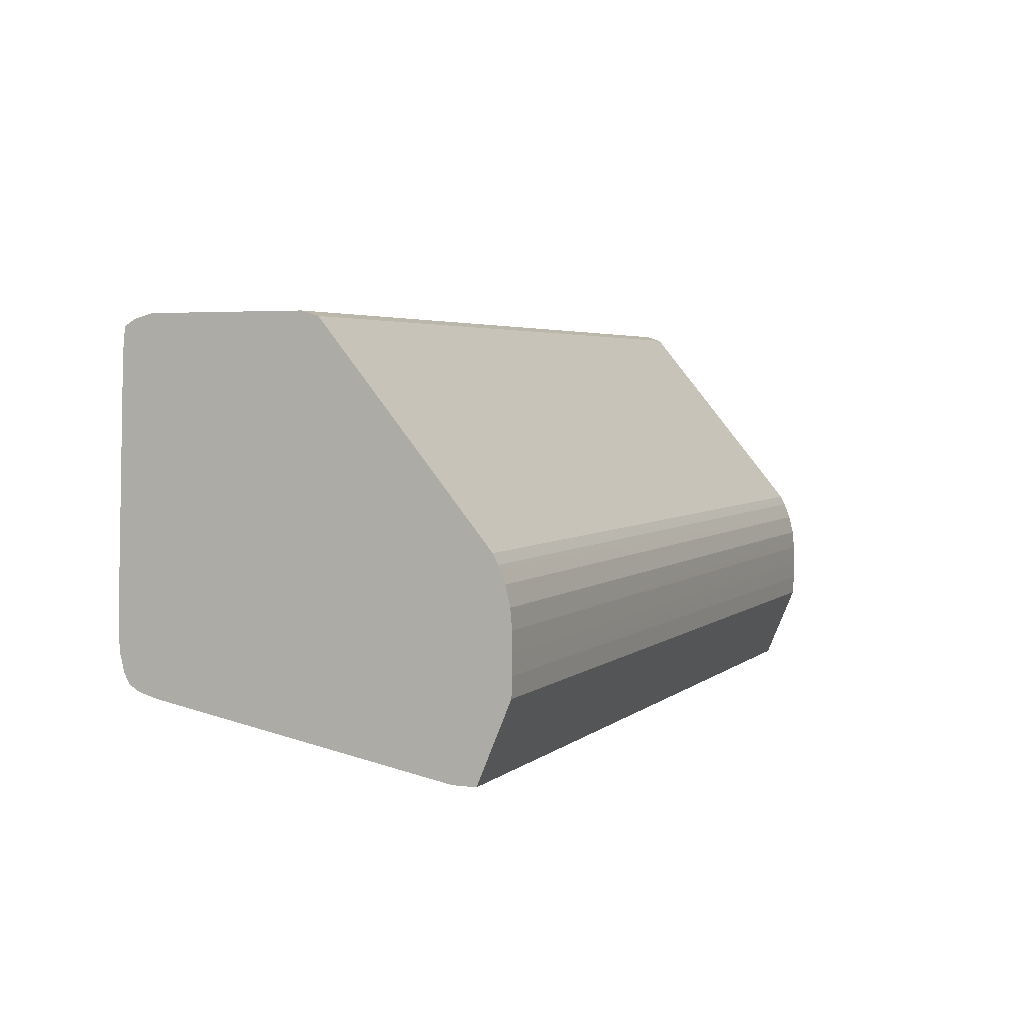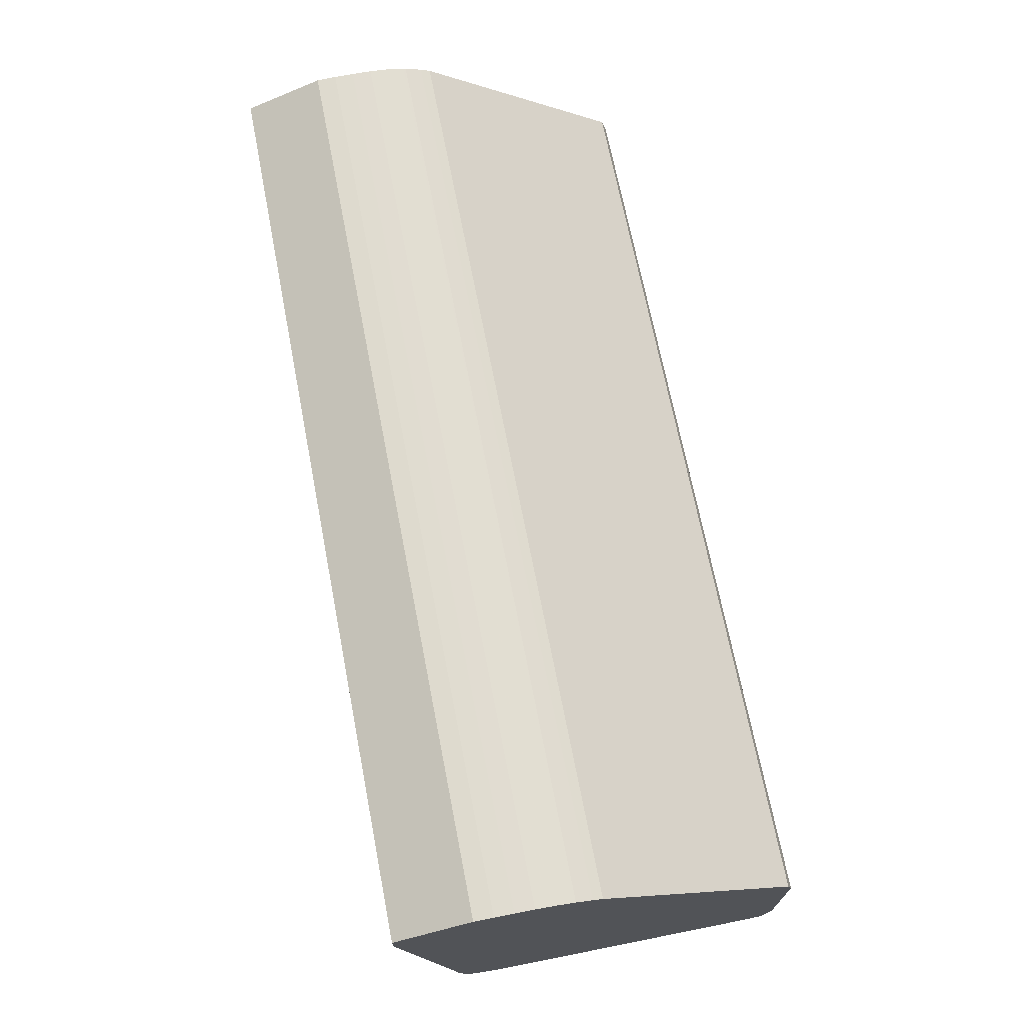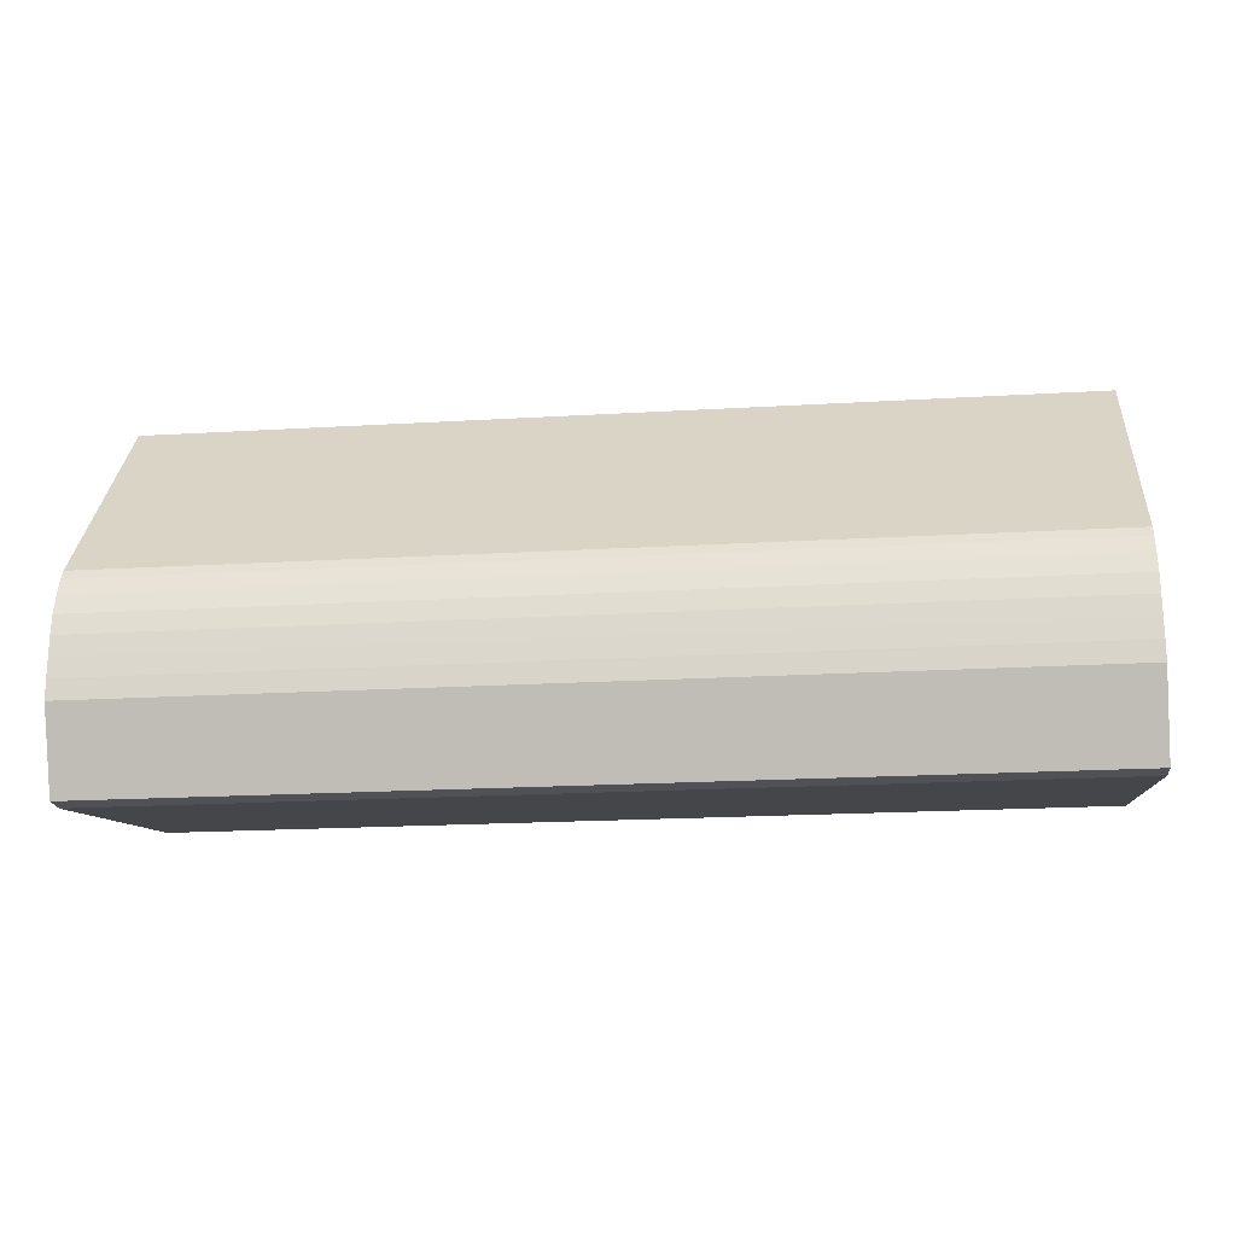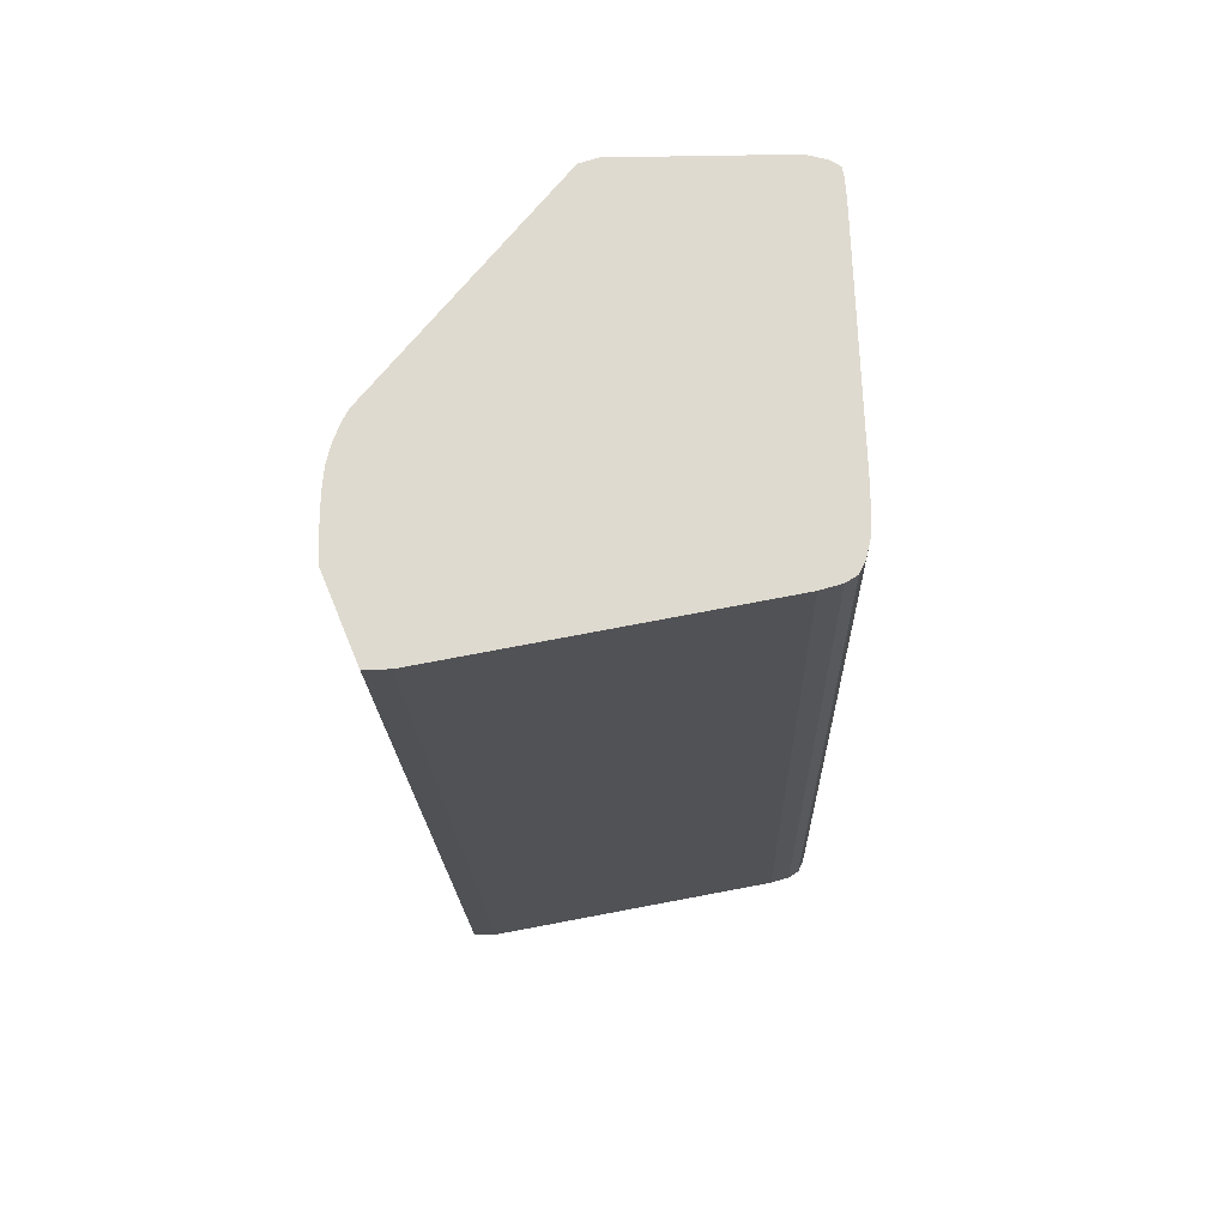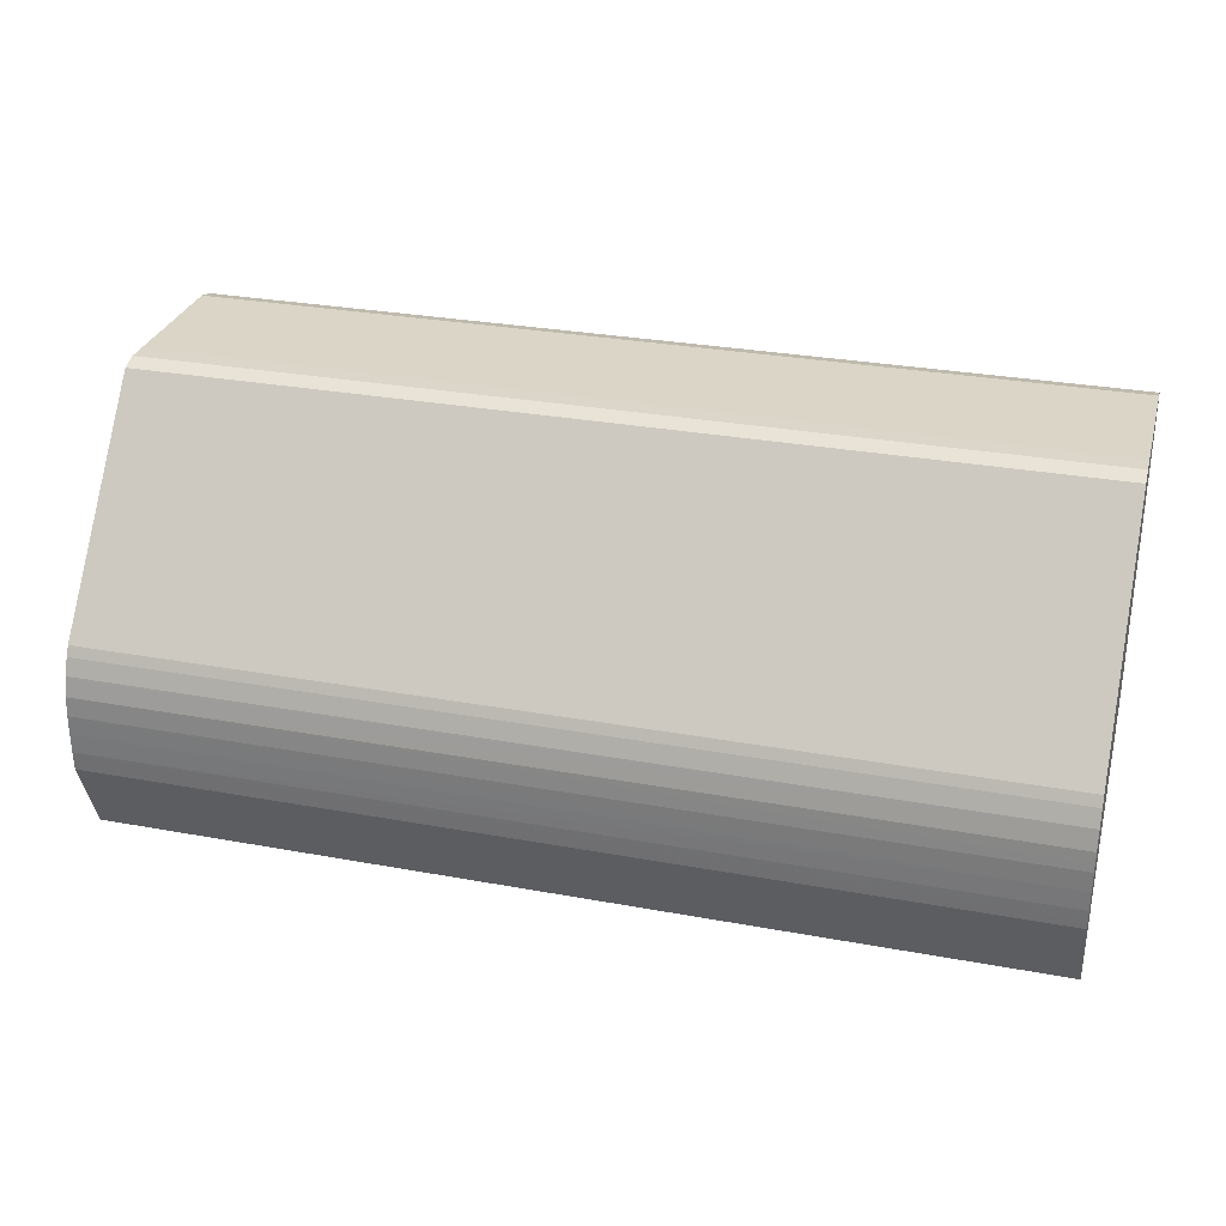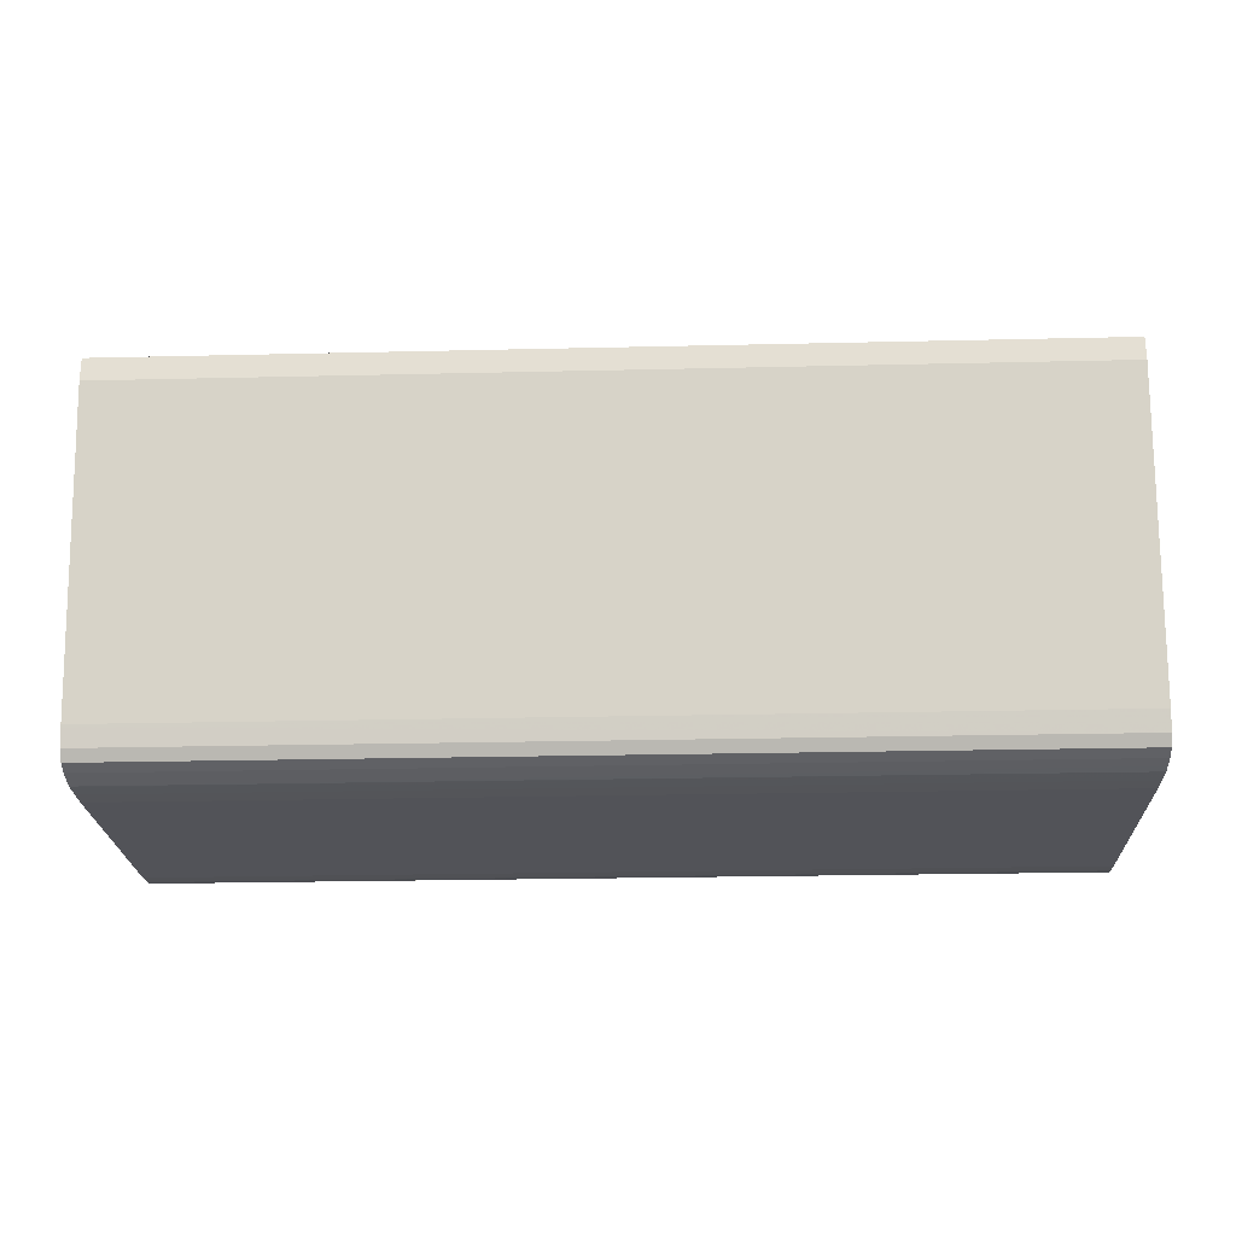
<metadata>
{"format":"obj","ext":"obj","renderer":"f3d","projection":"perspective","resolution":1024,"background":"white","views":[{"elev":3.7,"azim":-66.8,"up":"+Y"},{"elev":69.6,"azim":79.0,"up":"+Z"},{"elev":-19.8,"azim":6.3,"up":"+Y"},{"elev":-19.6,"azim":91.7,"up":"+Y"},{"elev":29.6,"azim":15.1,"up":"+Y"},{"elev":-24.6,"azim":2.2,"up":"+Z"}]}
</metadata>
<code>
v 0.2898 0.147 0.03937
v 0.2898 0.1469 0.04423
v 0.2898 0.147 0.005435
v 0.05932 0.147 0.03937
v 0.2898 0.1462 0.04664
v 0.05932 0.1469 0.04423
v 0.2898 0.1457 0.000668
v 0.05932 0.147 0.005435
v 0.2898 0.1457 0.04836
v 0.05932 0.1457 0.04836
v 0.2898 0.1441 -0.001754
v 0.05932 0.1457 0.000668
v 0.2898 0.09521 0.08985
v 0.05932 0.09521 0.08985
v 0.2898 0.1417 -0.00218
v 0.05932 0.142 -0.002132
v 0.05932 0.1441 -0.001754
v 0.2898 0.09379 0.09059
v 0.05932 0.0949 0.09001
v 0.2898 0.1398 -0.002326
v 0.05932 0.1417 -0.00218
v 0.2898 0.09279 0.09111
v 0.05932 0.09279 0.09111
v 0.2898 0.1371 -0.002529
v 0.05932 0.1371 -0.002529
v 0.2898 0.08866 0.09273
v 0.05932 0.09227 0.09131
v 0.2878 0.08866 0.09273
v 0.2898 0.07897 -0.004593
v 0.05993 0.07897 -0.004602
v 0.05932 0.07897 -0.004602
v 0.2898 0.08382 0.09388
v 0.05932 0.08866 0.09272
v 0.05932 0.08806 0.09286
v 0.05932 0.08382 0.09388
v 0.2898 0.07412 -0.004593
v 0.05932 0.07412 -0.004593
v 0.2898 0.08099 0.09413
v 0.05932 0.07897 0.09431
v 0.2898 0.0721 -0.004564
v 0.05932 0.06988 -0.004525
v 0.2898 0.07897 0.09431
v 0.05932 0.07836 0.09432
v 0.2898 0.06927 -0.004506
v 0.05932 0.06927 -0.004506
v 0.2898 0.07412 0.09437
v 0.05932 0.07412 0.09436
v 0.2878 0.07412 0.09437
v 0.2898 0.06726 -0.004021
v 0.05932 0.06503 -0.003479
v 0.2898 0.06927 0.09436
v 0.05932 0.06927 0.09436
v 0.2898 0.06442 -0.003324
v 0.05932 0.06442 -0.003324
v 0.2898 0.06644 0.09423
v 0.05932 0.06867 0.09434
v 0.2898 0.06331 -0.002791
v 0.05932 0.06208 -0.0022
v 0.2898 0.06442 0.09413
v 0.05932 0.06442 0.09413
v 0.2898 0.06174 -0.002035
v 0.05932 0.06174 -0.002035
v 0.2898 0.04491 0.08603
v 0.05932 0.04491 0.08603
v 0.2898 0.06106 -0.0009403
v 0.05932 0.06012 0.0005905
v 0.2898 0.04491 0.08031
v 0.05932 0.04491 0.08031
v 0.2898 0.06012 0.0005905
v 0.05932 0.05892 0.004824
v 0.2898 0.05875 0.005435
v 0.05932 0.05875 0.005435
v 0.2898 0.05955 0.002606
f 1 2 5
f 1 5 9
f 1 9 13
f 1 13 18
f 1 18 22
f 1 22 26
f 1 26 32
f 1 32 38
f 1 38 42
f 1 42 46
f 1 46 51
f 1 51 55
f 1 55 59
f 1 59 63
f 1 63 67
f 1 67 71
f 1 71 73
f 1 73 69
f 1 69 65
f 1 65 61
f 1 61 57
f 1 57 53
f 1 53 49
f 1 49 44
f 1 44 40
f 1 40 36
f 1 36 29
f 1 29 24
f 1 24 20
f 1 20 15
f 1 15 11
f 1 11 7
f 1 7 3
f 1 3 8
f 1 8 4
f 1 4 6
f 1 6 2
f 2 6 5
f 3 7 12
f 3 12 8
f 4 8 12
f 4 12 17
f 4 17 16
f 4 16 21
f 4 21 25
f 4 25 31
f 4 31 37
f 4 37 41
f 4 41 45
f 4 45 50
f 4 50 54
f 4 54 58
f 4 58 62
f 4 62 66
f 4 66 70
f 4 70 72
f 4 72 68
f 4 68 64
f 4 64 60
f 4 60 56
f 4 56 52
f 4 52 47
f 4 47 43
f 4 43 39
f 4 39 35
f 4 35 34
f 4 34 33
f 4 33 27
f 4 27 23
f 4 23 19
f 4 19 14
f 4 14 10
f 4 10 6
f 5 6 10
f 5 10 9
f 7 11 17
f 7 17 12
f 9 10 14
f 9 14 13
f 11 15 16
f 11 16 17
f 13 14 19
f 13 19 18
f 15 20 21
f 15 21 16
f 18 19 22
f 19 23 22
f 20 24 25
f 20 25 21
f 22 23 28
f 22 28 26
f 23 27 28
f 24 29 30
f 24 30 31
f 24 31 25
f 26 28 35
f 26 35 32
f 27 33 28
f 28 33 34
f 28 34 35
f 29 36 30
f 30 36 37
f 30 37 31
f 32 35 38
f 35 39 38
f 36 40 37
f 37 40 41
f 38 39 42
f 39 43 42
f 40 44 41
f 41 44 45
f 42 43 46
f 43 47 48
f 43 48 46
f 44 49 45
f 45 49 50
f 46 48 52
f 46 52 51
f 47 52 48
f 49 53 50
f 50 53 54
f 51 52 56
f 51 56 55
f 53 57 54
f 54 57 58
f 55 56 60
f 55 60 59
f 57 61 58
f 58 61 62
f 59 60 64
f 59 64 63
f 61 65 62
f 62 65 66
f 63 64 68
f 63 68 67
f 65 69 66
f 66 69 70
f 67 68 72
f 67 72 71
f 69 73 70
f 70 73 71
f 70 71 72

</code>
